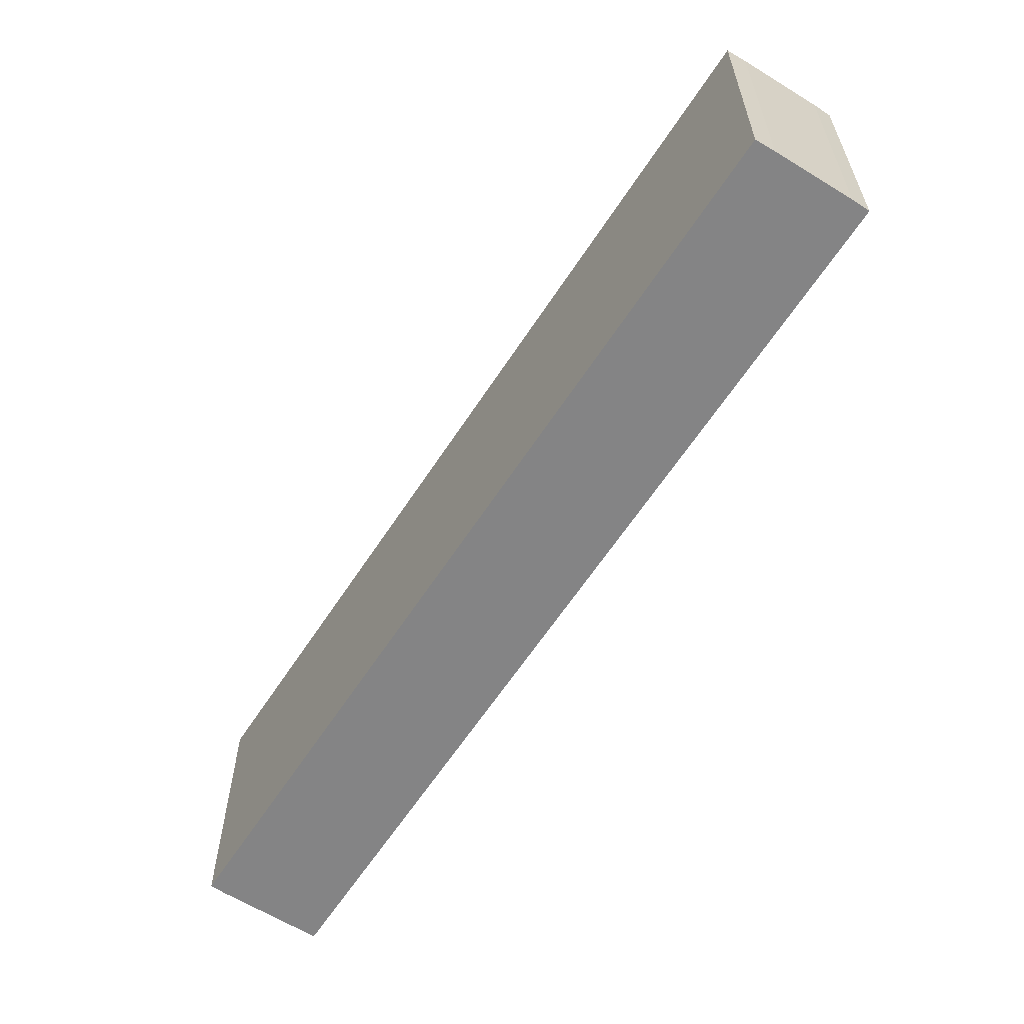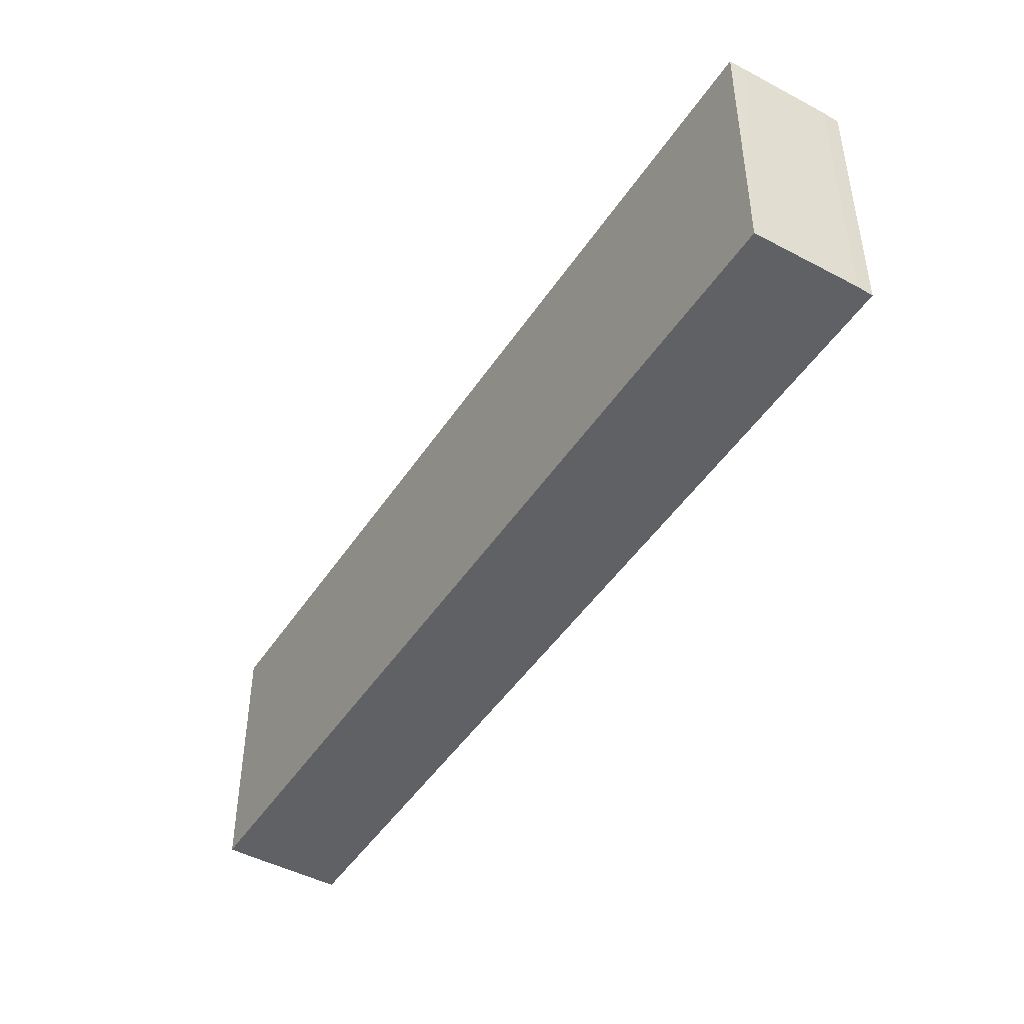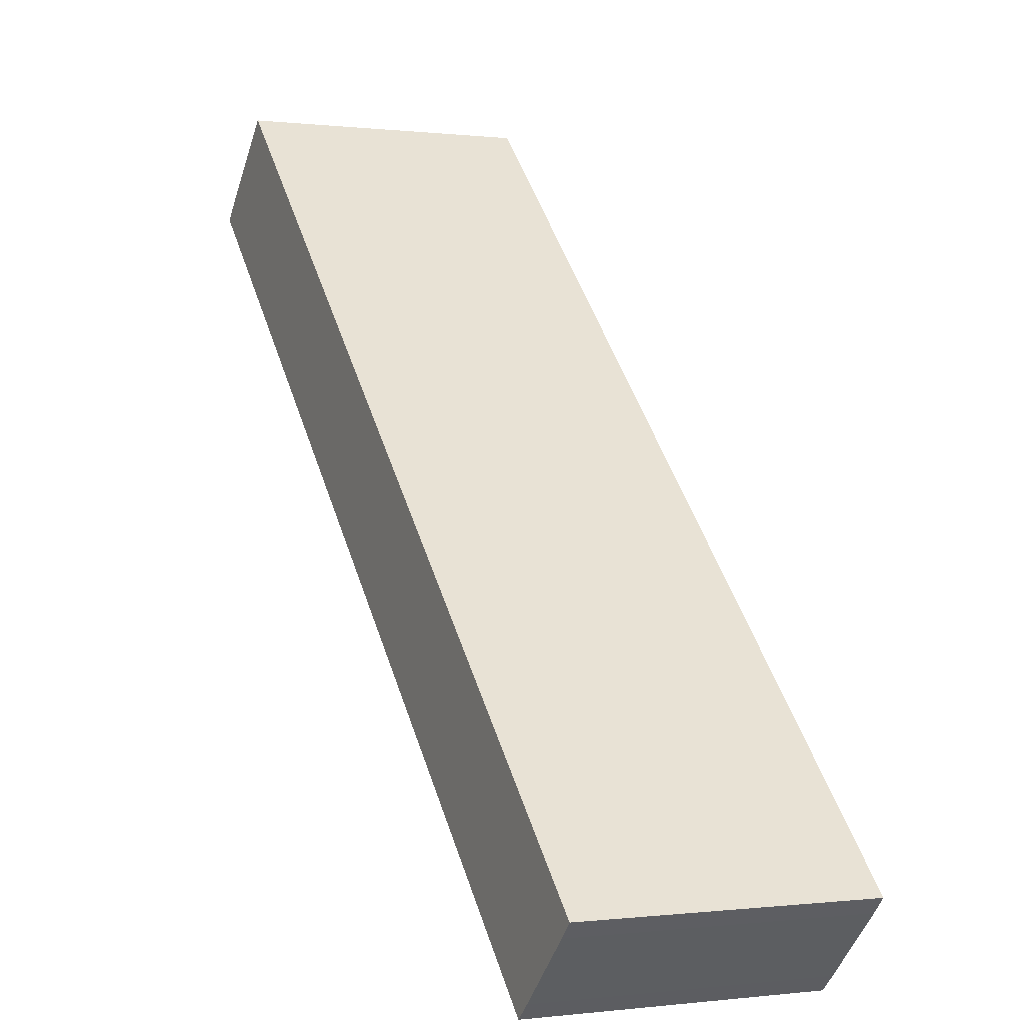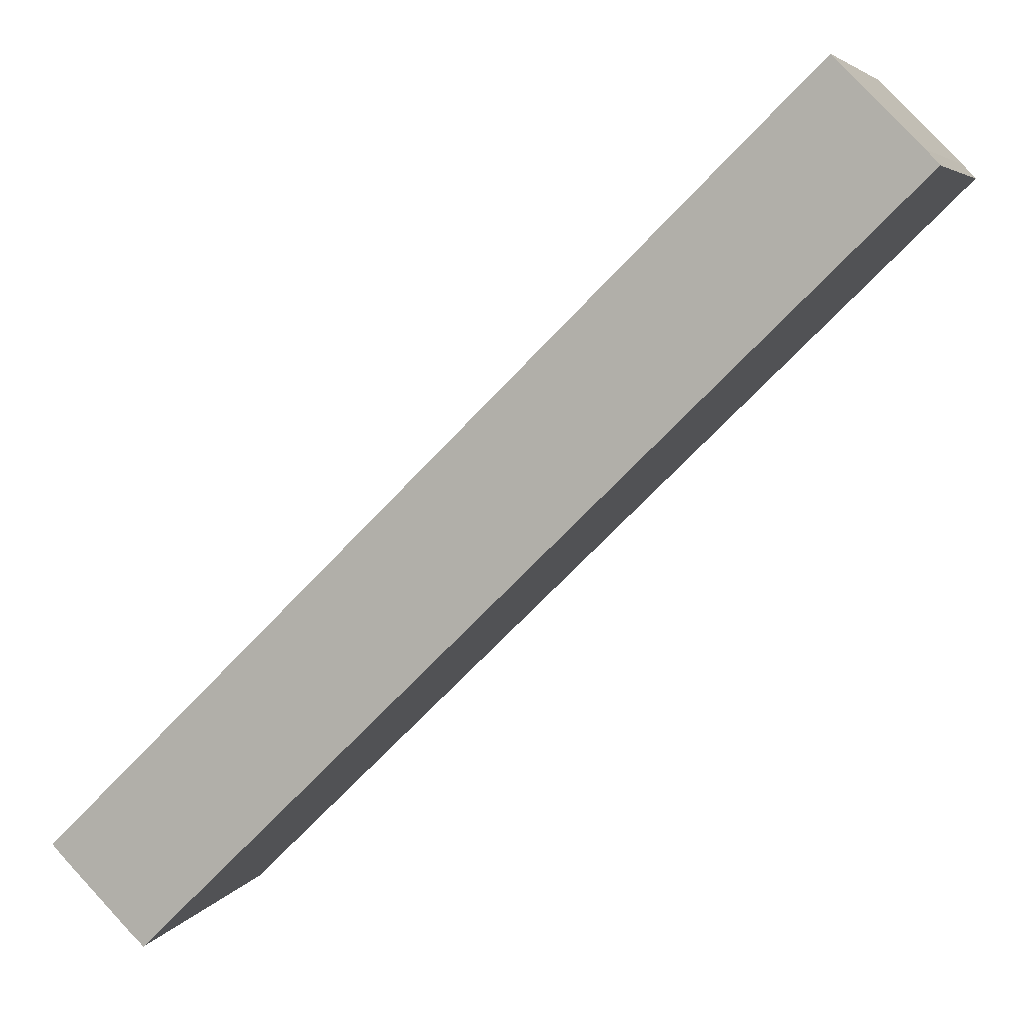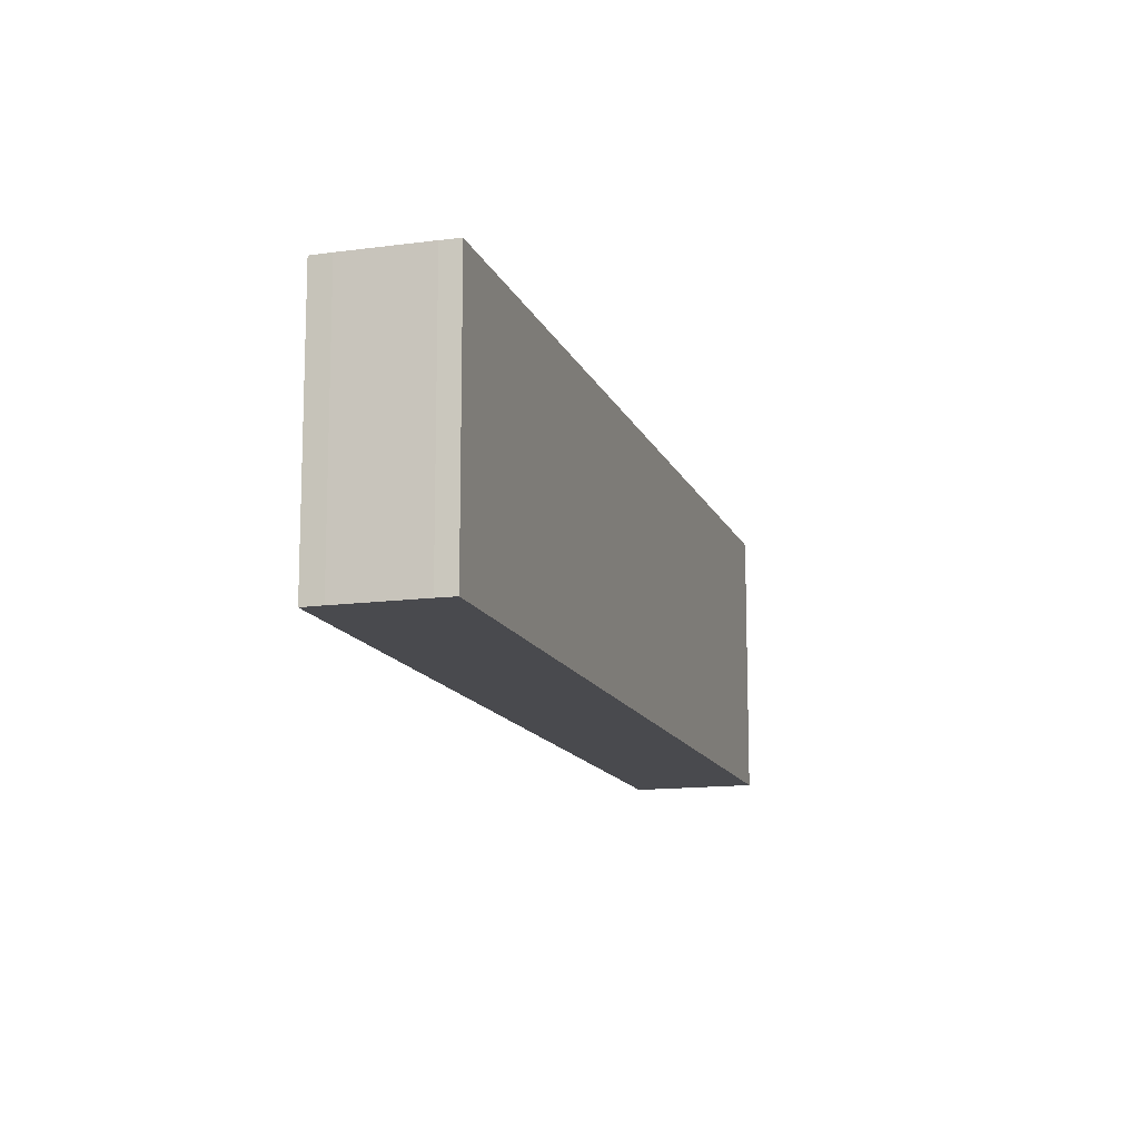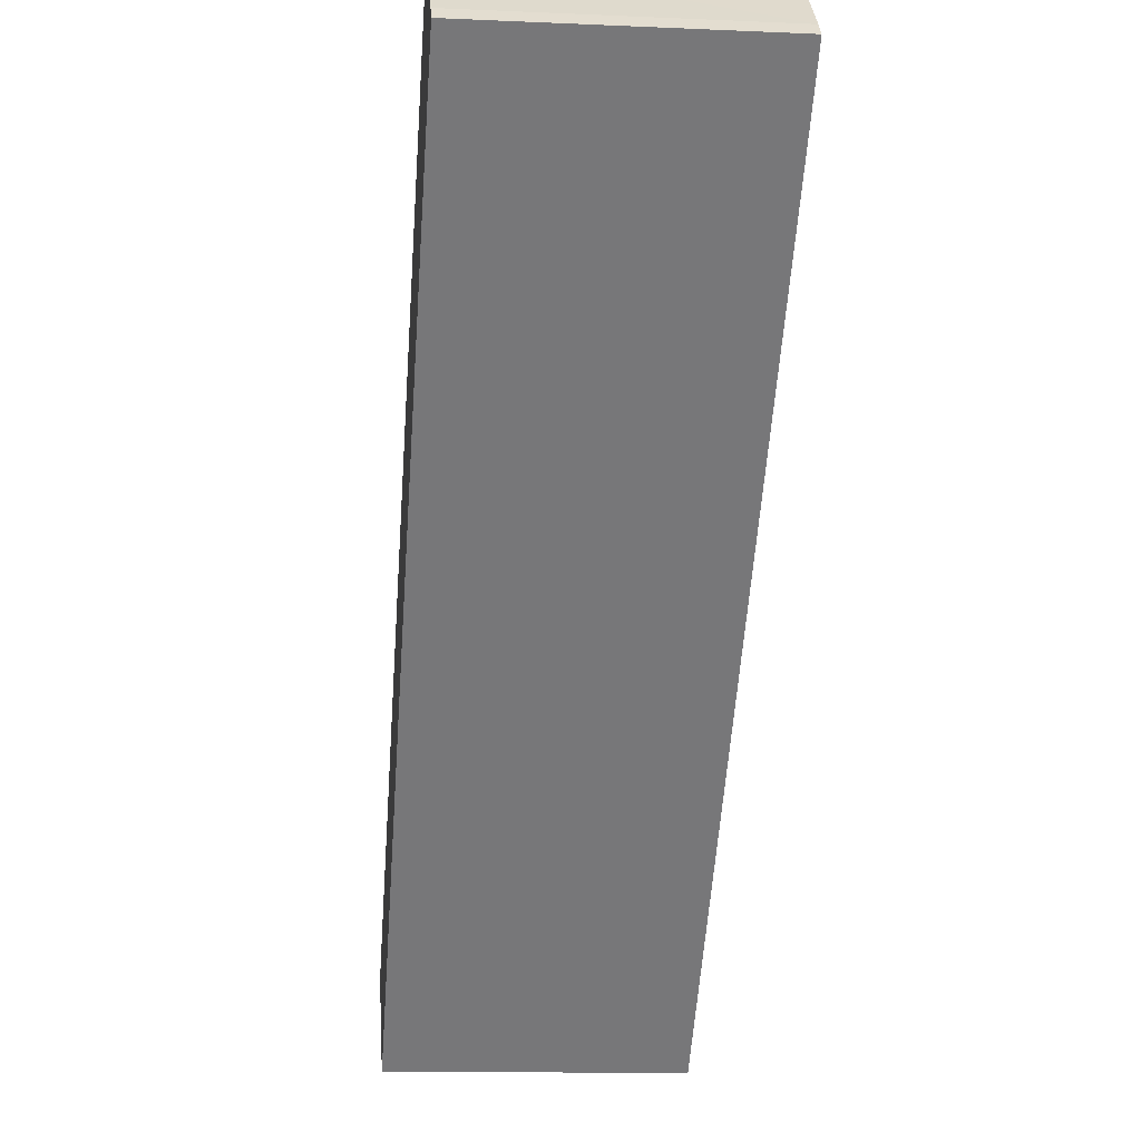
<metadata>
{"format":"obj","ext":"obj","renderer":"f3d","projection":"perspective","resolution":1024,"background":"white","views":[{"elev":-61.5,"azim":-167.4,"up":"+Y"},{"elev":-46.8,"azim":13.8,"up":"+Y"},{"elev":-0.0,"azim":-114.9,"up":"+Z"},{"elev":5.5,"azim":16.5,"up":"+Z"},{"elev":-13.4,"azim":-118.2,"up":"+Y"},{"elev":-12.6,"azim":84.2,"up":"+Z"}]}
</metadata>
<code>
v  1.167 4.343 -1.169
v  12.55 4.343 9.553
v  1.41 4.343 -1.399
v  0.211 4.343 -0.222
v  0 4.343 2.659e-16
v  11.14 4.343 10.98
v  12.37 4.343 9.753
v  11.34 4.343 10.78
v  12.37 -5.972e-16 9.753
v  12.55 -5.85e-16 9.553
v  11.14 -6.723e-16 10.98
v  11.34 -6.601e-16 10.78
v  1.41 8.566e-17 -1.399
v  1.167 7.158e-17 -1.169
v  0.211 1.359e-17 -0.222
v  0 0 0
g defaultobject
f 1 2 3
f 2 1 4
f 2 4 5
f 2 5 6
f 2 6 7
f 7 6 8
f 9 2 7
f 2 9 10
f 11 8 6
f 8 11 7
f 7 11 9
f 9 11 12
f 10 3 2
f 3 10 13
f 13 1 3
f 1 13 14
f 14 4 1
f 4 14 15
f 15 5 4
f 5 15 16
f 16 6 5
f 6 16 11
f 10 14 13
f 14 10 15
f 15 10 16
f 16 10 11
f 11 10 9
f 11 9 12

</code>
